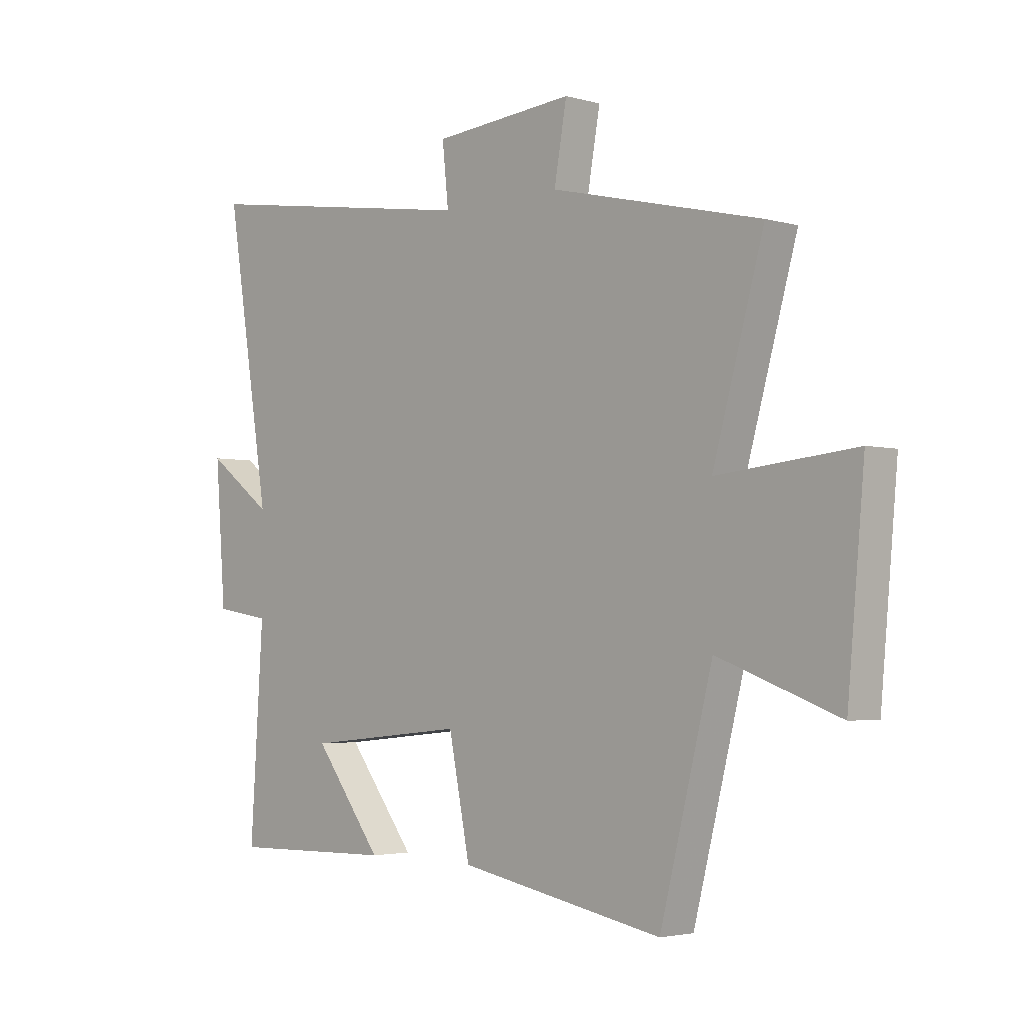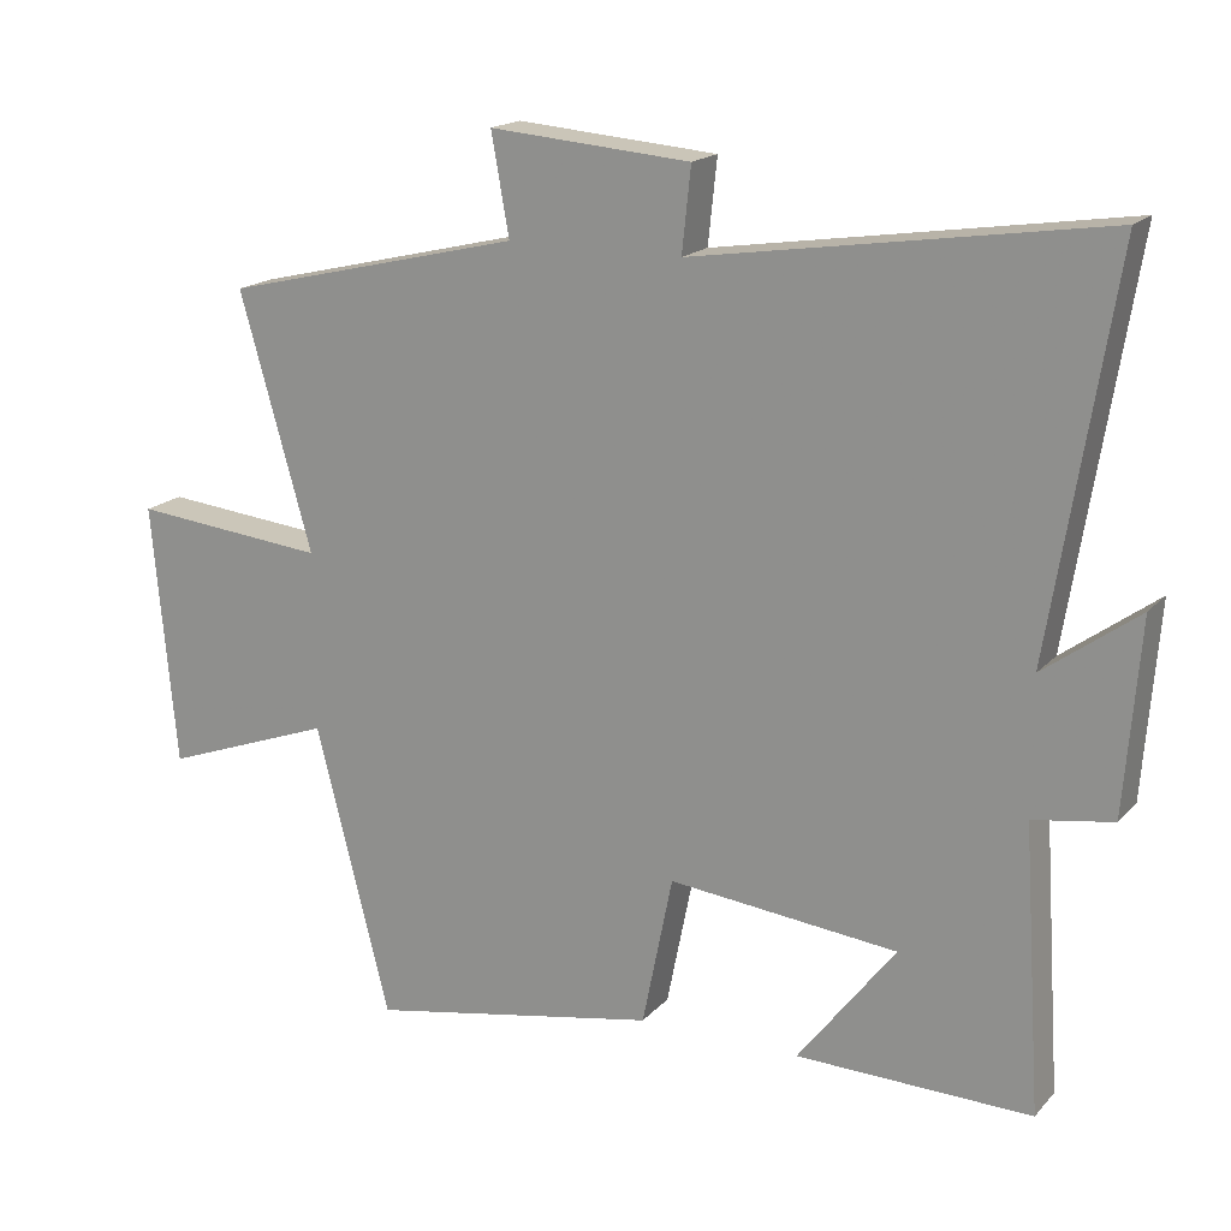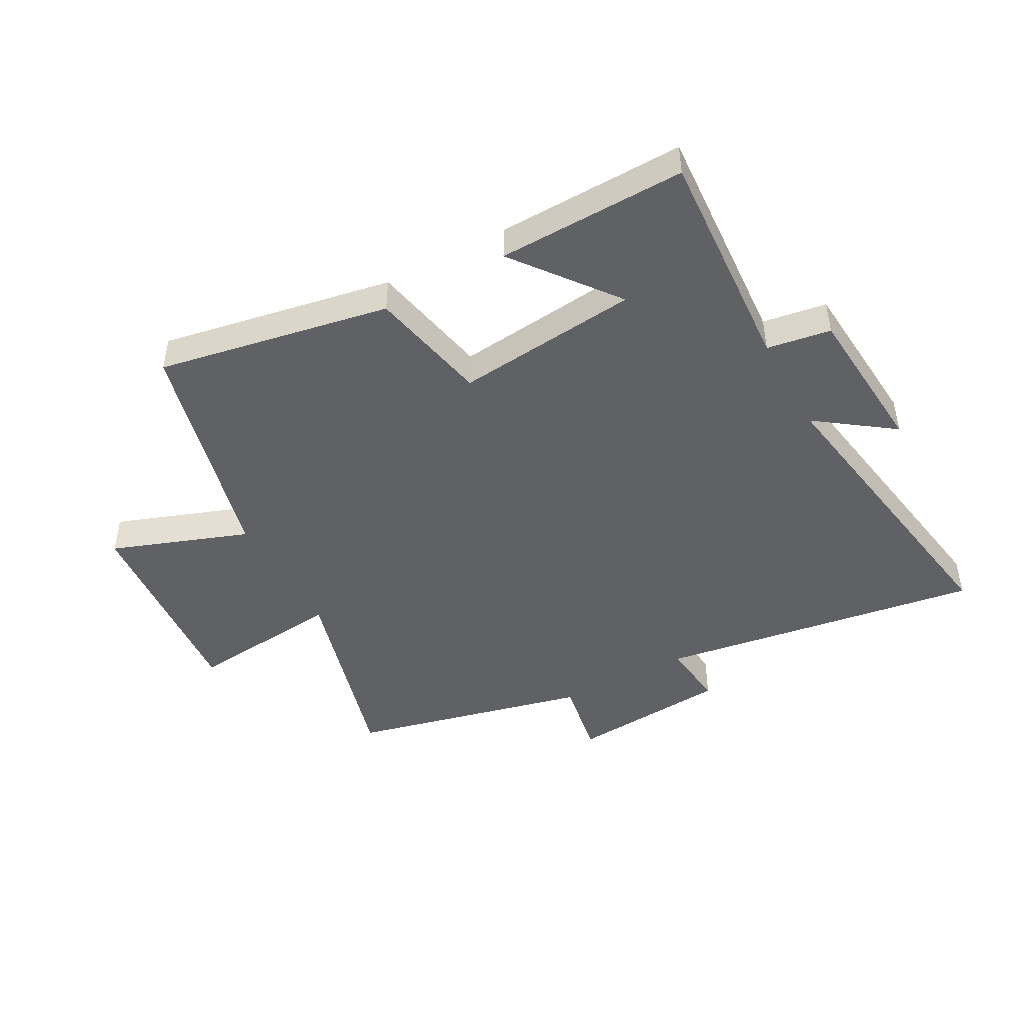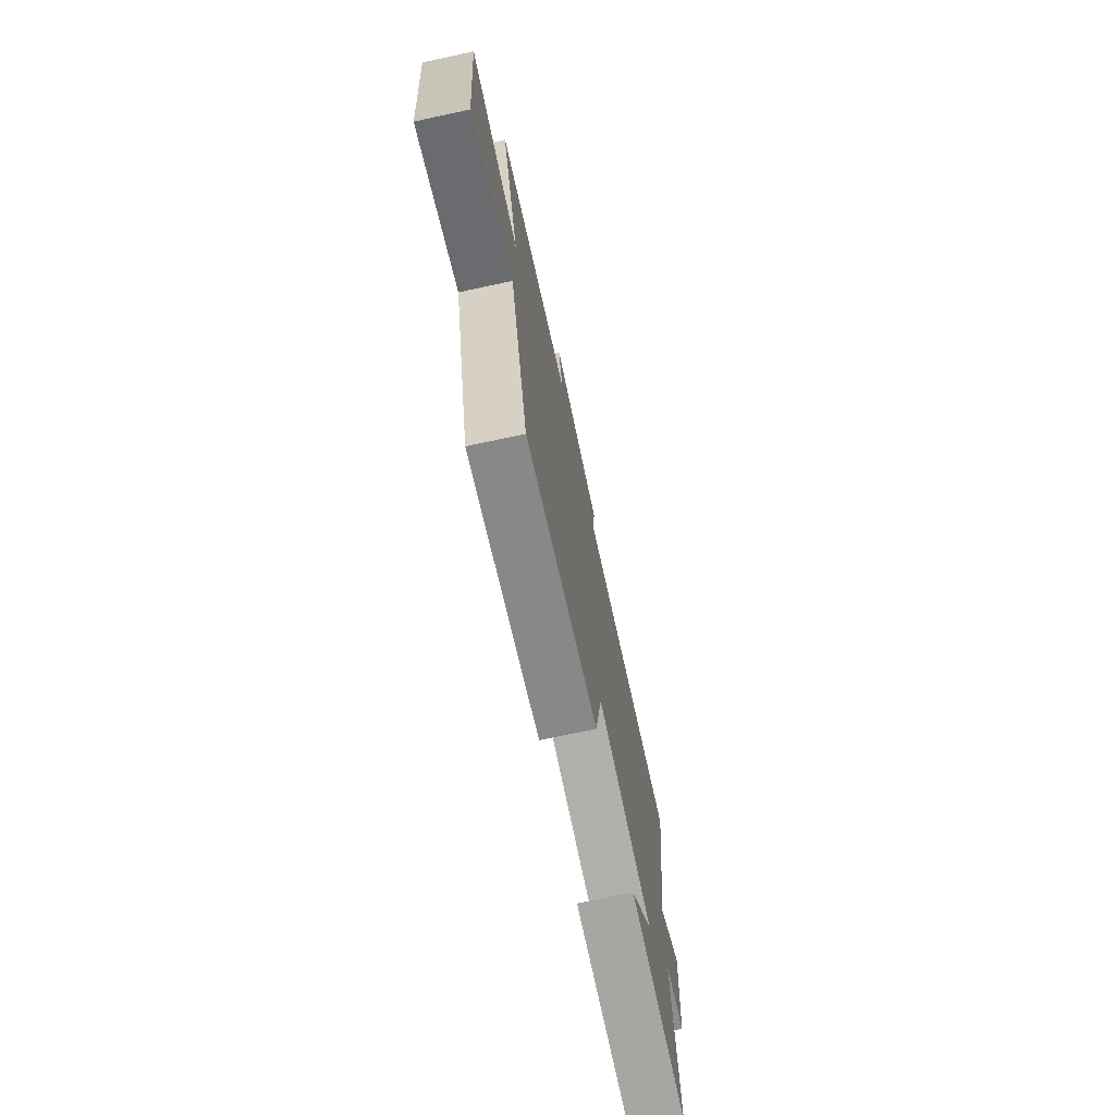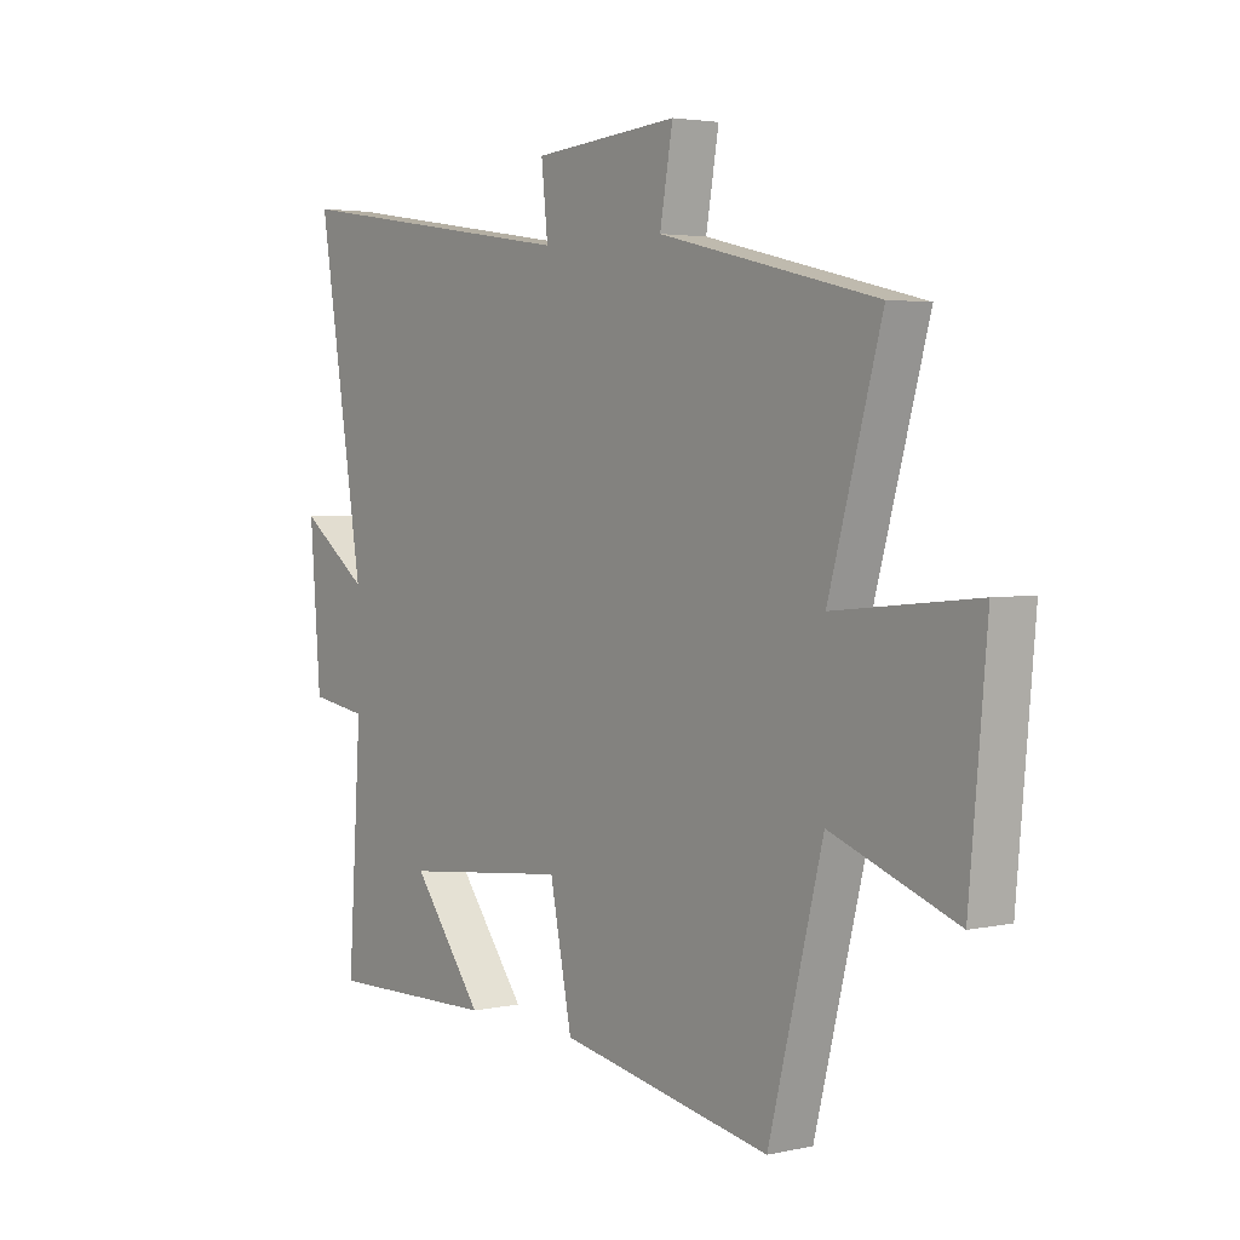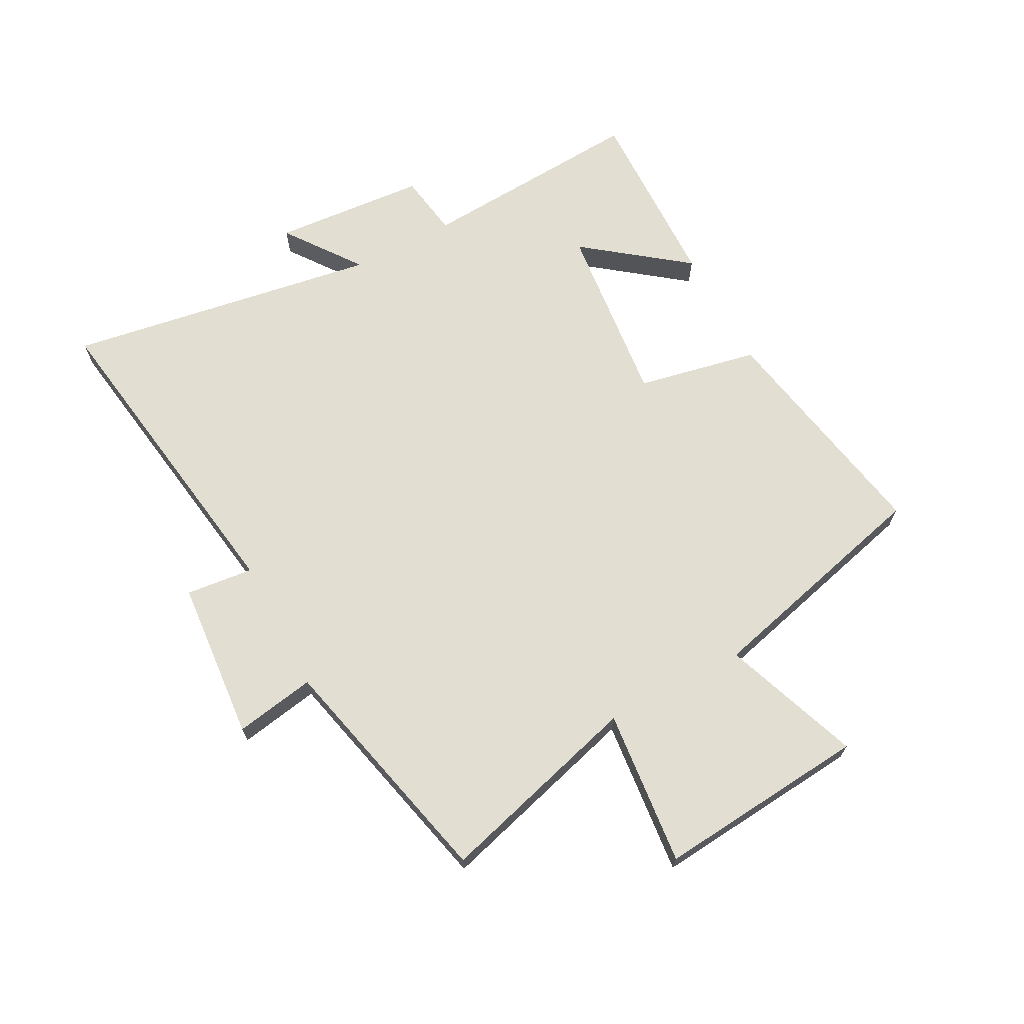
<metadata>
{"format":"obj","ext":"obj","renderer":"f3d","projection":"perspective","resolution":1024,"background":"white","views":[{"elev":-3.1,"azim":46.3,"up":"+Z"},{"elev":17.7,"azim":-152.1,"up":"+Z"},{"elev":-46.0,"azim":-151.2,"up":"+Y"},{"elev":-72.8,"azim":102.1,"up":"+Z"},{"elev":3.3,"azim":53.4,"up":"+Z"},{"elev":68.0,"azim":62.1,"up":"+Y"}]}
</metadata>
<code>
v 0.597 0.07 0.404
v 0.5 0.07 0.062
v 0.762 0.07 0.088
v 0.73 0.07 -0.266
v 0.5 0.07 -0.182
v 0.4 0.07 -0.573
v 0.009 0.07 -0.5
v -0.032 0.07 -0.297
v -0.34 0.07 -0.329
v -0.209 0.07 -0.5
v -0.525 0.07 -0.507
v -0.5 0.07 -0.126
v -0.607 0.07 -0.109
v -0.627 0.07 0.149
v -0.5 0.07 0.056
v -0.585 0.07 0.583
v -0.039 0.07 0.5
v -0.051 0.07 0.613
v 0.219 0.07 0.635
v 0.195 0.07 0.5
v 0.597 0 0.404
v 0.5 0 0.062
v 0.762 0 0.088
v 0.73 0 -0.266
v 0.5 0 -0.182
v 0.4 0 -0.573
v 0.009 0 -0.5
v -0.032 0 -0.297
v -0.34 0 -0.329
v -0.209 0 -0.5
v -0.525 0 -0.507
v -0.5 0 -0.126
v -0.607 0 -0.109
v -0.627 0 0.149
v -0.5 0 0.056
v -0.585 0 0.583
v -0.039 0 0.5
v -0.051 0 0.613
v 0.219 0 0.635
v 0.195 0 0.5
f 17 18 19 20
f 17 20 1 2
f 15 16 17 2
f 12 13 14 15
f 12 15 2
f 9 10 11 12
f 12 2 3
f 9 12 3
f 8 9 3
f 5 6 7 8
f 5 8 3
f 3 4 5
f 40 39 38 37
f 22 21 40 37
f 22 37 36 35
f 35 34 33 32
f 22 35 32
f 32 31 30 29
f 23 22 32
f 23 32 29
f 23 29 28
f 28 27 26 25
f 23 28 25
f 25 24 23
f 1 21 22 2
f 2 22 23 3
f 3 23 24 4
f 4 24 25 5
f 5 25 26 6
f 6 26 27 7
f 7 27 28 8
f 8 28 29 9
f 9 29 30 10
f 10 30 31 11
f 11 31 32 12
f 12 32 33 13
f 13 33 34 14
f 14 34 35 15
f 15 35 36 16
f 16 36 37 17
f 17 37 38 18
f 18 38 39 19
f 19 39 40 20
f 20 40 21 1

</code>
